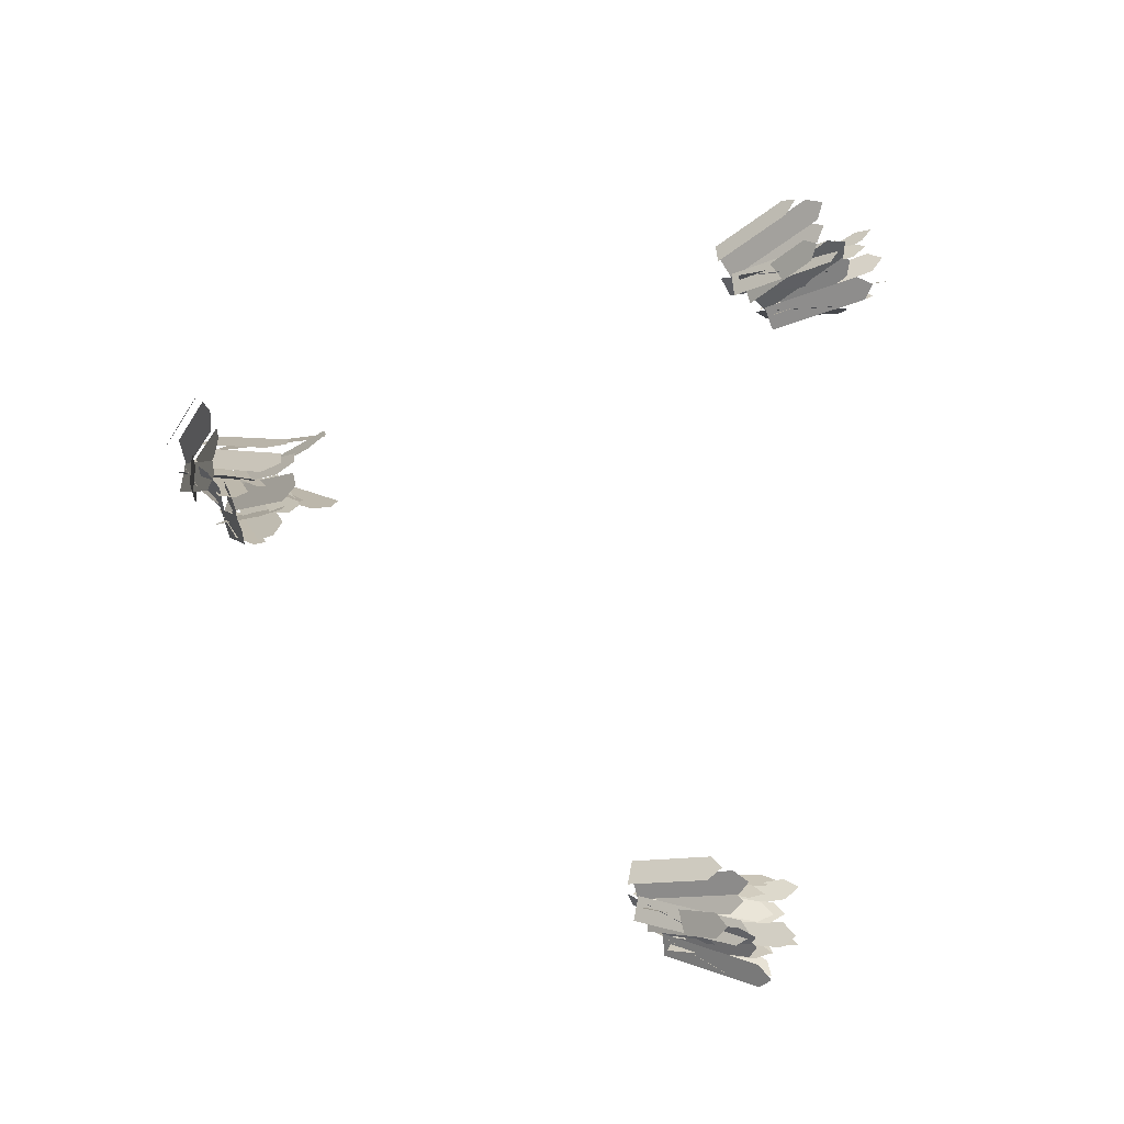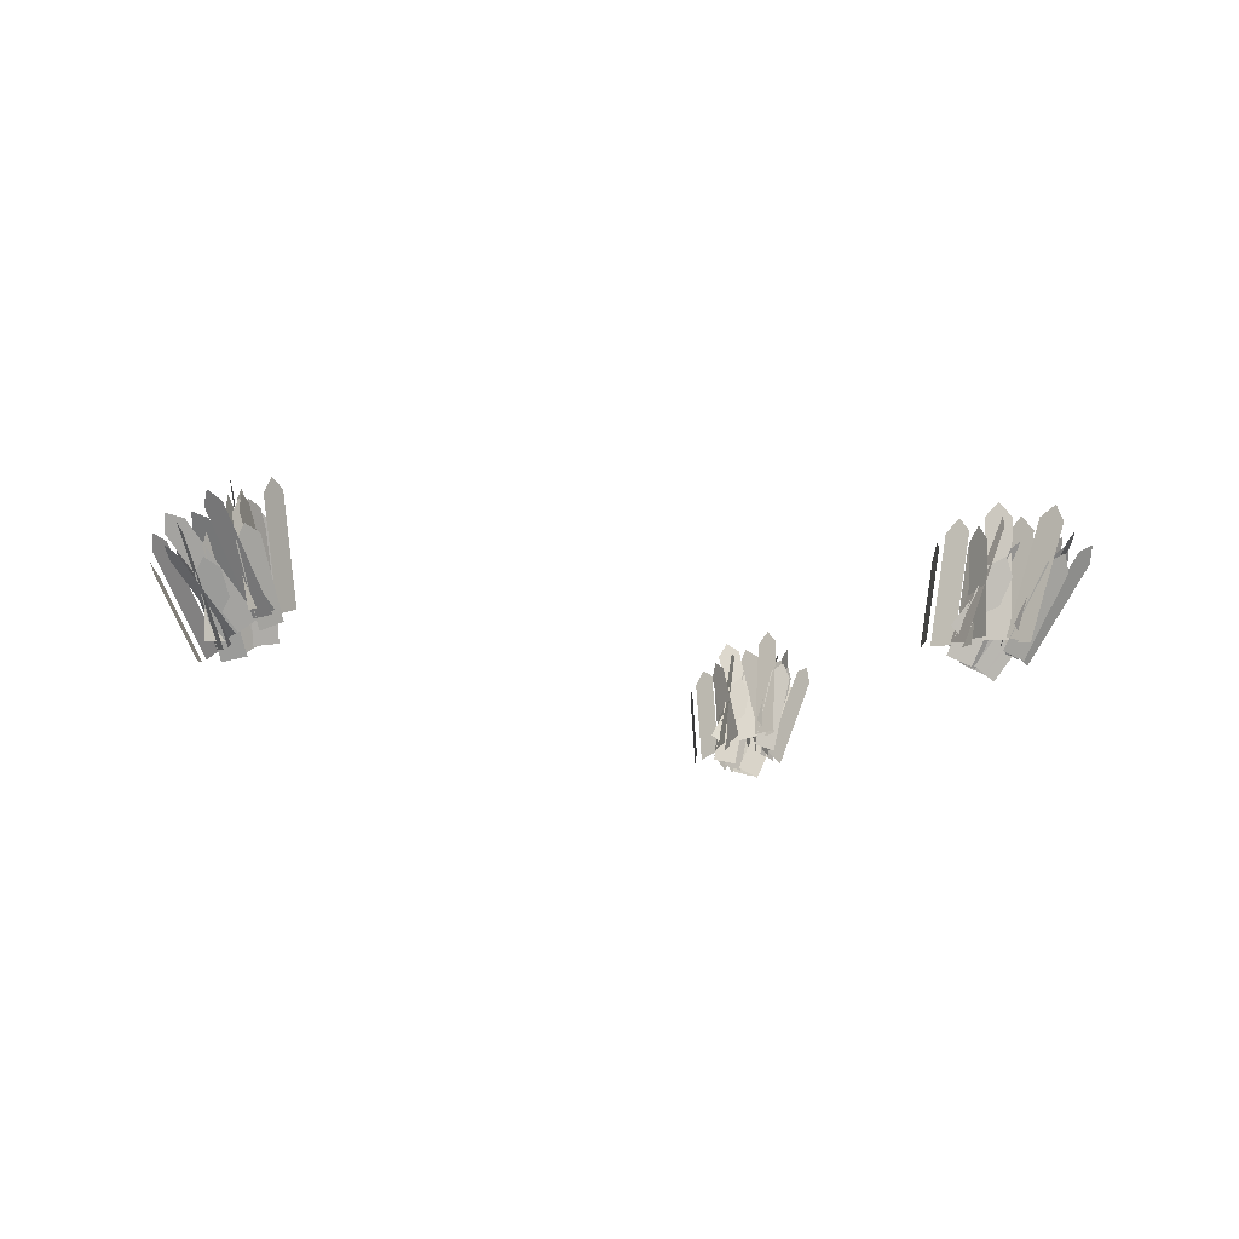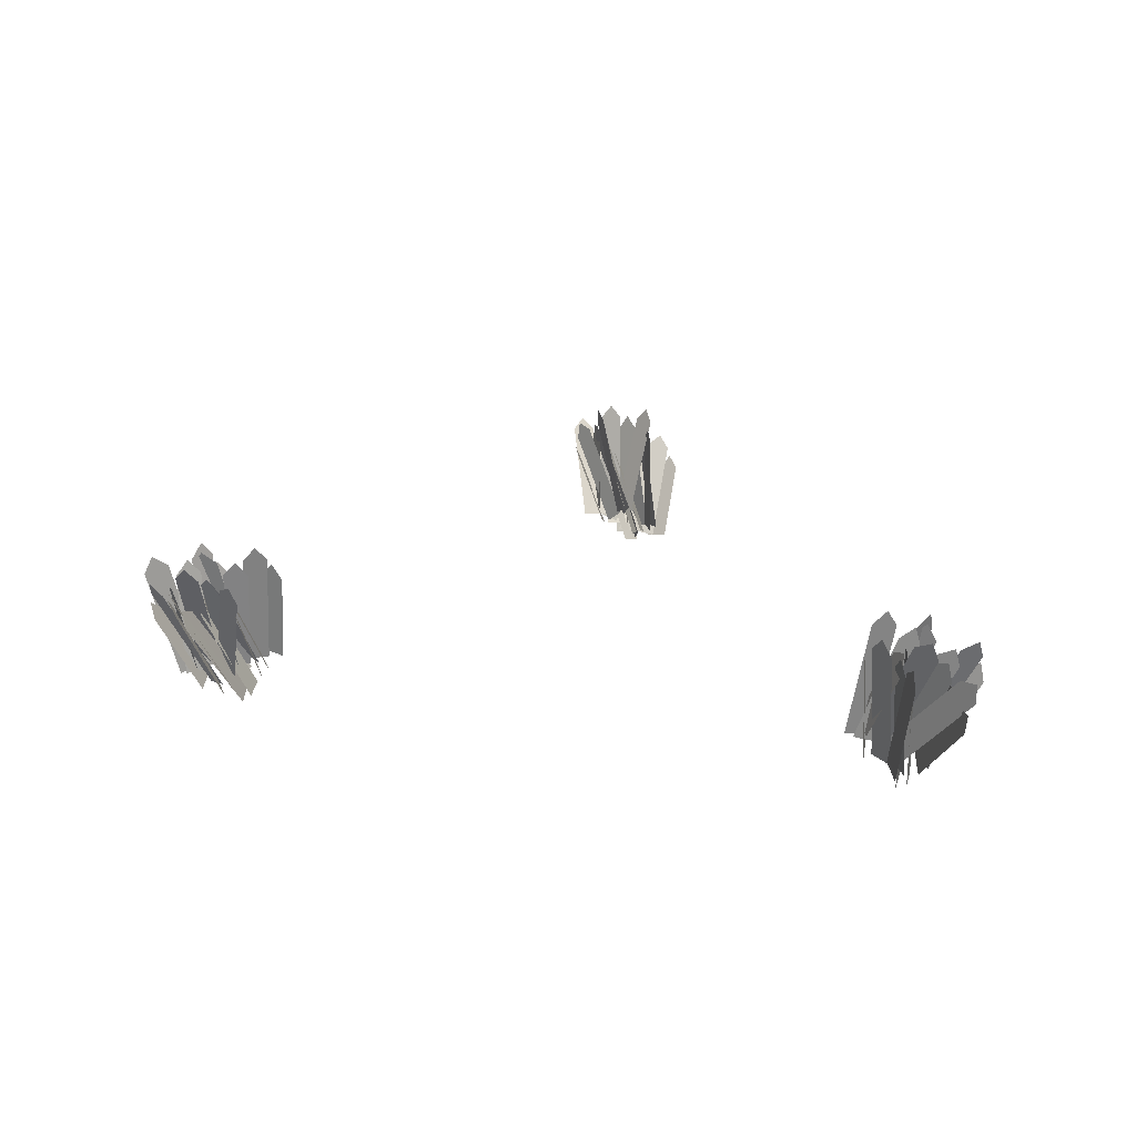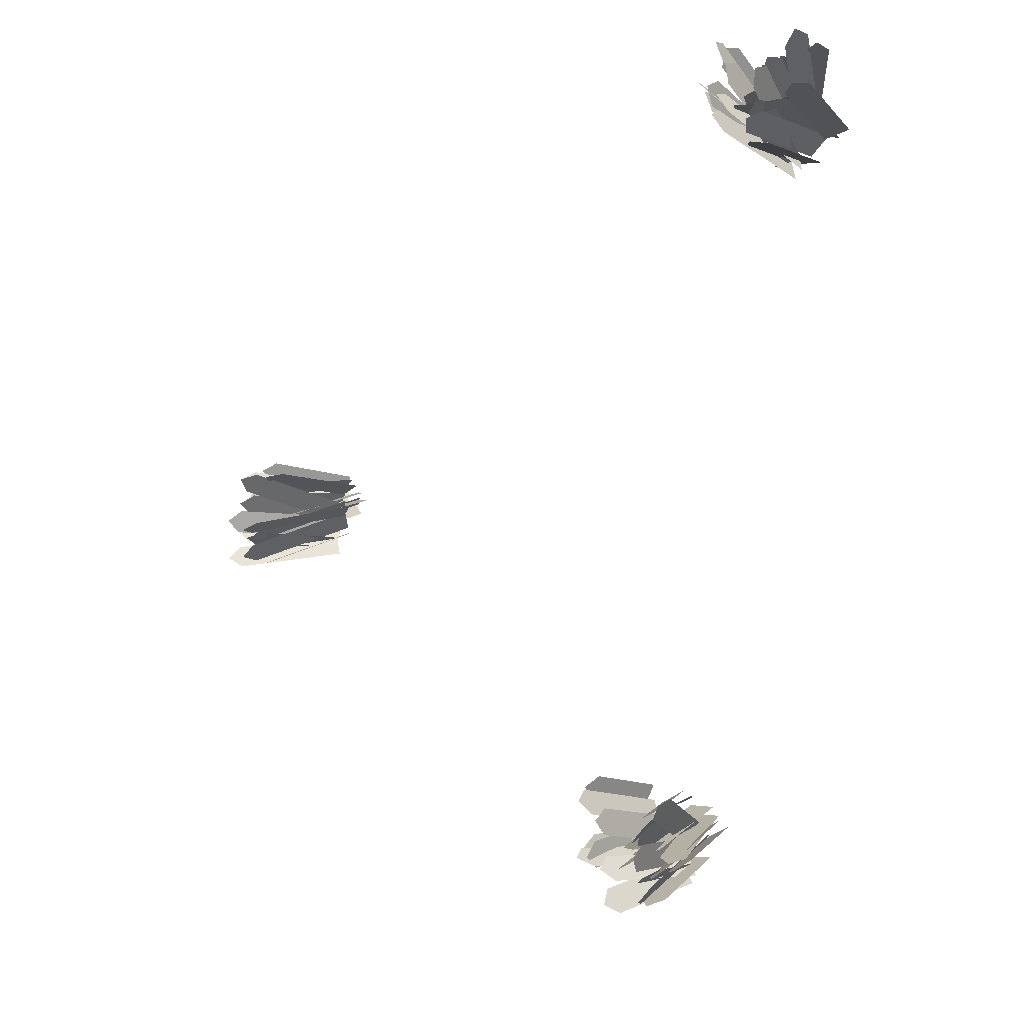
<metadata>
{"format":"obj","ext":"obj","renderer":"f3d","projection":"perspective","resolution":1024,"background":"white","views":[{"elev":-5.3,"azim":135.4,"up":"+Z"},{"elev":-10.2,"azim":149.5,"up":"+Y"},{"elev":15.0,"azim":-86.5,"up":"+Y"},{"elev":-8.8,"azim":-127.5,"up":"+Z"}]}
</metadata>
<code>
o GrassTile3_Plane.014
v 1.433 3.542 -0.07208
v 1.481 3.497 -0.003478
v 1.706 3.876 -0.04422
v 1.754 3.831 0.02438
v 1.457 3.52 -0.03778
v 1.764 3.895 -0.006425
v 1.395 3.569 -0.1261
v 1.42 3.543 -0.03814
v 1.64 3.872 -0.1037
v 1.665 3.845 -0.01573
v 1.408 3.556 -0.08214
v 1.687 3.9 -0.05661
v 1.507 3.486 -0.04699
v 1.499 3.484 0.04784
v 1.722 3.749 -0.02494
v 1.714 3.747 0.06989
v 1.503 3.485 0.000426
v 1.752 3.79 0.02599
v 1.414 3.545 -0.1522
v 1.447 3.541 -0.06319
v 1.634 3.912 -0.2158
v 1.668 3.907 -0.1268
v 1.431 3.543 -0.1077
v 1.679 3.956 -0.1793
v 1.422 3.572 0.01262
v 1.454 3.564 -0.07648
v 1.513 3.995 0.008469
v 1.546 3.987 -0.08064
v 1.438 3.568 -0.03193
v 1.541 4.044 -0.0366
v 1.393 3.573 0.07769
v 1.455 3.56 0.007122
v 1.474 3.954 0.07677
v 1.536 3.941 0.006203
v 1.424 3.566 0.04241
v 1.516 4 0.04136
v 1.405 3.58 -0.08203
v 1.491 3.561 -0.1188
v 1.477 3.912 -0.08542
v 1.563 3.893 -0.1221
v 1.448 3.57 -0.1004
v 1.532 3.956 -0.1043
v 1.356 3.572 0.06216
v 1.426 3.58 -0.00199
v 1.391 3.993 0.153
v 1.461 4.001 0.08889
v 1.391 3.576 0.03008
v 1.43 4.05 0.1324
v 1.322 3.579 0.018
v 1.376 3.526 -0.03867
v 1.507 3.937 -0.1381
v 1.562 3.884 -0.1947
v 1.349 3.553 -0.01033
v 1.558 3.956 -0.186
v 1.275 3.614 0.05964
v 1.351 3.564 0.0318
v 1.44 3.939 -0.07947
v 1.516 3.888 -0.1073
v 1.313 3.589 0.04572
v 1.501 3.958 -0.1127
v 1.336 3.54 -0.06869
v 1.422 3.5 -0.05776
v 1.482 3.821 -0.1916
v 1.568 3.782 -0.1807
v 1.379 3.52 -0.06323
v 1.549 3.847 -0.2057
v 1.246 3.608 0.03341
v 1.332 3.579 0.004081
v 1.35 4.015 -0.0662
v 1.436 3.986 -0.09552
v 1.289 3.593 0.01874
v 1.406 4.052 -0.09335
v 1.513 3.445 0.07577
v 1.53 3.421 0.1663
v 1.703 3.828 0.1391
v 1.721 3.804 0.2297
v 1.521 3.433 0.121
v 1.736 3.864 0.1924
v 1.501 3.455 0.006466
v 1.486 3.448 0.1002
v 1.672 3.801 0.06037
v 1.658 3.794 0.1541
v 1.493 3.452 0.05335
v 1.689 3.845 0.1148
v 1.574 3.409 0.1412
v 1.525 3.42 0.222
v 1.724 3.71 0.1912
v 1.675 3.721 0.272
v 1.549 3.414 0.1816
v 1.723 3.764 0.2396
v 1.532 3.432 -0.003423
v 1.522 3.448 0.08995
v 1.712 3.822 -0.04996
v 1.703 3.838 0.04342
v 1.527 3.44 0.04327
v 1.73 3.879 -0.009109
v 1.462 3.484 0.1392
v 1.531 3.47 0.07585
v 1.495 3.911 0.07931
v 1.565 3.897 0.01593
v 1.496 3.477 0.1075
v 1.534 3.957 0.04011
v 1.407 3.489 0.1845
v 1.495 3.478 0.1511
v 1.434 3.874 0.1322
v 1.523 3.863 0.09886
v 1.451 3.483 0.1678
v 1.482 3.922 0.1083
v 1.488 3.474 0.04707
v 1.583 3.468 0.05445
v 1.515 3.81 -0.000172
v 1.609 3.804 0.007207
v 1.536 3.471 0.05076
v 1.566 3.861 -0.00401
v 1.381 3.478 0.1556
v 1.471 3.491 0.1262
v 1.322 3.907 0.1564
v 1.412 3.919 0.127
v 1.426 3.484 0.1409
v 1.36 3.966 0.1418
v 1.369 3.471 0.1008
v 1.45 3.423 0.08544
v 1.561 3.832 -0.03985
v 1.642 3.784 -0.0552
v 1.41 3.447 0.09312
v 1.626 3.853 -0.06516
v 1.306 3.502 0.1106
v 1.391 3.464 0.1288
v 1.476 3.829 -0.01608
v 1.562 3.791 0.002032
v 1.349 3.483 0.1197
v 1.543 3.855 -0.02466
v 1.426 3.423 0.03928
v 1.502 3.404 0.09337
v 1.577 3.707 -0.07142
v 1.653 3.688 -0.01734
v 1.464 3.414 0.06632
v 1.639 3.743 -0.06202
v 1.292 3.486 0.07663
v 1.385 3.471 0.0928
v 1.381 3.887 -0.05892
v 1.474 3.872 -0.04275
v 1.338 3.478 0.08471
v 1.439 3.929 -0.06784
v -0.7439 3.44 -1.513
v -0.6732 3.445 -1.45
v -0.7535 3.872 -1.531
v -0.6828 3.877 -1.467
v -0.7085 3.443 -1.481
v -0.7193 3.929 -1.501
v -0.7939 3.431 -1.563
v -0.7516 3.437 -1.478
v -0.8046 3.82 -1.581
v -0.7622 3.826 -1.496
v -0.7727 3.434 -1.52
v -0.7849 3.877 -1.541
v -0.6494 3.448 -1.496
v -0.6472 3.452 -1.4
v -0.6569 3.788 -1.509
v -0.6547 3.792 -1.414
v -0.6483 3.45 -1.448
v -0.657 3.844 -1.464
v -0.7661 3.422 -1.59
v -0.7314 3.45 -1.506
v -0.8436 3.835 -1.693
v -0.8089 3.863 -1.609
v -0.7488 3.436 -1.548
v -0.836 3.901 -1.664
v -0.7656 3.465 -1.429
v -0.7425 3.471 -1.521
v -0.9723 3.844 -1.458
v -0.9492 3.849 -1.551
v -0.754 3.468 -1.475
v -0.9867 3.894 -1.508
v -0.7831 3.454 -1.361
v -0.7324 3.477 -1.438
v -0.9706 3.795 -1.384
v -0.9199 3.817 -1.462
v -0.7578 3.465 -1.399
v -0.9714 3.854 -1.426
v -0.7902 3.45 -1.521
v -0.7159 3.487 -1.567
v -0.9529 3.748 -1.544
v -0.8785 3.785 -1.591
v -0.753 3.469 -1.544
v -0.9416 3.814 -1.571
v -0.8116 3.428 -1.371
v -0.7689 3.472 -1.444
v -1.053 3.779 -1.3
v -1.01 3.824 -1.372
v -0.7902 3.45 -1.408
v -1.062 3.846 -1.327
v -0.8455 3.407 -1.411
v -0.7735 3.396 -1.472
v -0.9505 3.78 -1.601
v -0.8785 3.77 -1.662
v -0.8095 3.401 -1.442
v -0.9277 3.822 -1.655
v -0.8999 3.408 -1.365
v -0.8119 3.415 -1.401
v -0.9973 3.745 -1.535
v -0.9093 3.752 -1.57
v -0.8559 3.411 -1.383
v -0.9669 3.795 -1.576
v -0.8149 3.377 -1.498
v -0.7235 3.403 -1.496
v -0.8974 3.671 -1.647
v -0.806 3.698 -1.646
v -0.7692 3.39 -1.497
v -0.8649 3.731 -1.67
v -0.9201 3.381 -1.387
v -0.8386 3.411 -1.426
v -1.115 3.746 -1.513
v -1.033 3.776 -1.551
v -0.8794 3.396 -1.407
v -1.098 3.807 -1.548
v -0.6092 3.434 -1.373
v -0.5741 3.437 -1.285
v -0.7105 3.853 -1.347
v -0.6754 3.856 -1.259
v -0.5916 3.435 -1.329
v -0.7056 3.908 -1.299
v -0.6306 3.427 -1.441
v -0.6296 3.422 -1.346
v -0.7225 3.805 -1.42
v -0.7216 3.8 -1.325
v -0.6301 3.424 -1.393
v -0.7349 3.855 -1.37
v -0.535 3.453 -1.315
v -0.5732 3.439 -1.229
v -0.6147 3.784 -1.294
v -0.6529 3.769 -1.208
v -0.5541 3.446 -1.272
v -0.6465 3.829 -1.248
v -0.5927 3.428 -1.454
v -0.6033 3.444 -1.36
v -0.7143 3.835 -1.535
v -0.7248 3.851 -1.442
v -0.598 3.436 -1.407
v -0.7348 3.894 -1.499
v -0.6689 3.438 -1.305
v -0.6117 3.465 -1.376
v -0.9265 3.776 -1.383
v -0.8693 3.803 -1.454
v -0.6403 3.451 -1.341
v -0.9302 3.832 -1.428
v -0.7099 3.411 -1.254
v -0.6385 3.456 -1.297
v -0.9442 3.714 -1.322
v -0.8729 3.76 -1.365
v -0.6742 3.433 -1.276
v -0.9412 3.779 -1.353
v -0.6491 3.437 -1.4
v -0.5729 3.494 -1.404
v -0.8518 3.704 -1.461
v -0.7756 3.761 -1.465
v -0.611 3.466 -1.402
v -0.846 3.775 -1.473
v -0.7245 3.383 -1.279
v -0.6671 3.447 -1.319
v -1.048 3.67 -1.285
v -0.9909 3.734 -1.326
v -0.6958 3.415 -1.299
v -1.06 3.737 -1.306
v -0.7329 3.365 -1.331
v -0.6417 3.378 -1.355
v -0.8338 3.747 -1.507
v -0.7425 3.76 -1.531
v -0.6873 3.371 -1.343
v -0.8008 3.801 -1.541
v -0.8001 3.348 -1.315
v -0.7097 3.376 -1.306
v -0.8941 3.691 -1.472
v -0.8037 3.72 -1.464
v -0.7549 3.362 -1.31
v -0.862 3.753 -1.49
v -0.6634 3.358 -1.398
v -0.5896 3.398 -1.353
v -0.7426 3.659 -1.536
v -0.6688 3.699 -1.491
v -0.6265 3.378 -1.375
v -0.7183 3.727 -1.536
v -0.8026 3.323 -1.346
v -0.7217 3.373 -1.341
v -1.007 3.67 -1.505
v -0.9259 3.719 -1.5
v -0.7621 3.348 -1.344
v -0.9919 3.738 -1.522
v -1.373 3.435 0.9848
v -1.302 3.413 1.044
v -1.379 3.836 1.146
v -1.308 3.814 1.205
v -1.337 3.424 1.014
v -1.344 3.875 1.196
v -1.423 3.448 0.936
v -1.38 3.417 1.015
v -1.43 3.81 1.079
v -1.388 3.78 1.159
v -1.402 3.433 0.9756
v -1.41 3.845 1.139
v -1.278 3.435 1.003
v -1.276 3.399 1.091
v -1.283 3.75 1.131
v -1.28 3.715 1.219
v -1.277 3.417 1.047
v -1.282 3.783 1.195
v -1.396 3.451 0.9071
v -1.36 3.441 0.995
v -1.47 3.87 0.9838
v -1.435 3.86 1.072
v -1.378 3.446 0.9511
v -1.462 3.917 1.037
v -1.394 3.423 1.072
v -1.371 3.466 0.9901
v -1.597 3.782 1.202
v -1.575 3.825 1.12
v -1.383 3.445 1.031
v -1.612 3.848 1.178
v -1.411 3.385 1.13
v -1.361 3.437 1.068
v -1.596 3.707 1.25
v -1.545 3.759 1.188
v -1.386 3.411 1.099
v -1.596 3.778 1.235
v -1.419 3.448 0.9822
v -1.345 3.5 0.9544
v -1.579 3.73 1.085
v -1.505 3.782 1.057
v -1.382 3.474 0.9683
v -1.567 3.801 1.087
v -1.44 3.366 1.109
v -1.397 3.436 1.061
v -1.678 3.659 1.321
v -1.635 3.728 1.273
v -1.419 3.401 1.085
v -1.687 3.73 1.323
v -1.474 3.363 1.065
v -1.403 3.378 1.004
v -1.577 3.783 1.046
v -1.505 3.798 0.9852
v -1.439 3.371 1.034
v -1.554 3.843 1.013
v -1.529 3.346 1.107
v -1.441 3.367 1.077
v -1.624 3.723 1.092
v -1.536 3.744 1.062
v -1.485 3.356 1.092
v -1.593 3.786 1.075
v -1.444 3.372 0.9733
v -1.353 3.394 0.9848
v -1.525 3.702 0.9587
v -1.433 3.725 0.9702
v -1.399 3.383 0.979
v -1.492 3.766 0.9621
v -1.549 3.331 1.076
v -1.467 3.373 1.053
v -1.741 3.716 1.114
v -1.659 3.759 1.09
v -1.508 3.352 1.064
v -1.724 3.786 1.107
v -1.238 3.371 1.109
v -1.202 3.337 1.19
v -1.335 3.743 1.306
v -1.3 3.709 1.387
v -1.22 3.354 1.149
v -1.33 3.773 1.371
v -1.259 3.393 1.044
v -1.258 3.349 1.129
v -1.348 3.729 1.219
v -1.347 3.686 1.304
v -1.259 3.371 1.087
v -1.36 3.754 1.286
v -1.163 3.364 1.169
v -1.201 3.316 1.242
v -1.24 3.657 1.325
v -1.278 3.609 1.397
v -1.182 3.34 1.206
v -1.271 3.68 1.386
v -1.222 3.399 1.033
v -1.232 3.375 1.124
v -1.34 3.804 1.126
v -1.35 3.78 1.218
v -1.227 3.387 1.079
v -1.36 3.843 1.184
v -1.297 3.347 1.173
v -1.24 3.401 1.119
v -1.552 3.689 1.243
v -1.495 3.743 1.189
v -1.268 3.374 1.146
v -1.555 3.759 1.225
v -1.338 3.301 1.209
v -1.266 3.36 1.187
v -1.57 3.608 1.273
v -1.498 3.667 1.252
v -1.302 3.331 1.198
v -1.566 3.68 1.271
v -1.278 3.385 1.086
v -1.201 3.439 1.105
v -1.478 3.655 1.141
v -1.402 3.708 1.16
v -1.239 3.412 1.096
v -1.472 3.724 1.16
v -1.353 3.287 1.175
v -1.295 3.361 1.163
v -1.674 3.552 1.289
v -1.617 3.627 1.278
v -1.324 3.324 1.169
v -1.686 3.623 1.298
v -1.362 3.291 1.119
v -1.271 3.313 1.102
v -1.46 3.713 1.117
v -1.369 3.734 1.1
v -1.316 3.302 1.111
v -1.427 3.776 1.108
v -1.429 3.27 1.128
v -1.338 3.292 1.147
v -1.521 3.648 1.126
v -1.43 3.67 1.145
v -1.384 3.281 1.137
v -1.488 3.712 1.135
v -1.293 3.312 1.055
v -1.218 3.33 1.112
v -1.37 3.644 1.054
v -1.295 3.661 1.11
v -1.255 3.321 1.084
v -1.345 3.705 1.082
v -1.432 3.26 1.089
v -1.351 3.303 1.114
v -1.634 3.643 1.088
v -1.552 3.686 1.113
v -1.391 3.282 1.101
v -1.618 3.712 1.1
f 2 6 5
f 5 3 1
f 8 12 11
f 11 9 7
f 14 18 17
f 17 15 13
f 23 22 24
f 19 24 21
f 26 30 29
f 29 27 25
f 35 34 36
f 35 33 31
f 41 40 42
f 37 42 39
f 47 46 48
f 47 45 43
f 53 52 54
f 49 54 51
f 59 58 60
f 55 60 57
f 65 64 66
f 61 66 63
f 71 70 72
f 67 72 69
f 77 76 78
f 77 75 73
f 83 82 84
f 83 81 79
f 89 88 90
f 89 87 85
f 95 94 96
f 91 96 93
f 101 100 102
f 101 99 97
f 107 106 108
f 103 108 105
f 113 112 114
f 109 114 111
f 119 118 120
f 115 120 117
f 125 124 126
f 121 126 123
f 131 130 132
f 127 132 129
f 137 136 138
f 133 138 135
f 143 142 144
f 139 144 141
f 149 148 150
f 145 150 147
f 155 154 156
f 151 156 153
f 161 160 162
f 157 162 159
f 167 166 168
f 163 168 165
f 170 174 173
f 173 171 169
f 179 178 180
f 179 177 175
f 185 184 186
f 185 183 181
f 188 192 191
f 191 189 187
f 197 196 198
f 197 195 193
f 203 202 204
f 203 201 199
f 209 208 210
f 205 210 207
f 215 214 216
f 215 213 211
f 221 220 222
f 217 222 219
f 227 226 228
f 223 228 225
f 233 232 234
f 229 234 231
f 239 238 240
f 235 240 237
f 245 244 246
f 245 243 241
f 251 250 252
f 251 249 247
f 257 256 258
f 257 255 253
f 263 262 264
f 263 261 259
f 269 268 270
f 269 267 265
f 275 274 276
f 271 276 273
f 281 280 282
f 277 282 279
f 287 286 288
f 287 285 283
f 293 292 294
f 289 294 291
f 299 298 300
f 295 300 297
f 305 304 306
f 301 306 303
f 311 310 312
f 307 312 309
f 314 318 317
f 317 315 313
f 323 322 324
f 323 321 319
f 329 328 330
f 329 327 325
f 332 336 335
f 335 333 331
f 341 340 342
f 341 339 337
f 347 346 348
f 347 345 343
f 353 352 354
f 349 354 351
f 359 358 360
f 359 357 355
f 365 364 366
f 361 366 363
f 371 370 372
f 367 372 369
f 377 376 378
f 373 378 375
f 383 382 384
f 379 384 381
f 389 388 390
f 389 387 385
f 395 394 396
f 395 393 391
f 401 400 402
f 401 399 397
f 407 406 408
f 407 405 403
f 413 412 414
f 409 414 411
f 419 418 420
f 415 420 417
f 425 424 426
f 421 426 423
f 431 430 432
f 427 432 429
f 2 4 6
f 5 6 3
f 8 10 12
f 11 12 9
f 14 16 18
f 17 18 15
f 23 20 22
f 19 23 24
f 26 28 30
f 29 30 27
f 35 32 34
f 35 36 33
f 41 38 40
f 37 41 42
f 47 44 46
f 47 48 45
f 53 50 52
f 49 53 54
f 59 56 58
f 55 59 60
f 65 62 64
f 61 65 66
f 71 68 70
f 67 71 72
f 77 74 76
f 77 78 75
f 83 80 82
f 83 84 81
f 89 86 88
f 89 90 87
f 95 92 94
f 91 95 96
f 101 98 100
f 101 102 99
f 107 104 106
f 103 107 108
f 113 110 112
f 109 113 114
f 119 116 118
f 115 119 120
f 125 122 124
f 121 125 126
f 131 128 130
f 127 131 132
f 137 134 136
f 133 137 138
f 143 140 142
f 139 143 144
f 149 146 148
f 145 149 150
f 155 152 154
f 151 155 156
f 161 158 160
f 157 161 162
f 167 164 166
f 163 167 168
f 170 172 174
f 173 174 171
f 179 176 178
f 179 180 177
f 185 182 184
f 185 186 183
f 188 190 192
f 191 192 189
f 197 194 196
f 197 198 195
f 203 200 202
f 203 204 201
f 209 206 208
f 205 209 210
f 215 212 214
f 215 216 213
f 221 218 220
f 217 221 222
f 227 224 226
f 223 227 228
f 233 230 232
f 229 233 234
f 239 236 238
f 235 239 240
f 245 242 244
f 245 246 243
f 251 248 250
f 251 252 249
f 257 254 256
f 257 258 255
f 263 260 262
f 263 264 261
f 269 266 268
f 269 270 267
f 275 272 274
f 271 275 276
f 281 278 280
f 277 281 282
f 287 284 286
f 287 288 285
f 293 290 292
f 289 293 294
f 299 296 298
f 295 299 300
f 305 302 304
f 301 305 306
f 311 308 310
f 307 311 312
f 314 316 318
f 317 318 315
f 323 320 322
f 323 324 321
f 329 326 328
f 329 330 327
f 332 334 336
f 335 336 333
f 341 338 340
f 341 342 339
f 347 344 346
f 347 348 345
f 353 350 352
f 349 353 354
f 359 356 358
f 359 360 357
f 365 362 364
f 361 365 366
f 371 368 370
f 367 371 372
f 377 374 376
f 373 377 378
f 383 380 382
f 379 383 384
f 389 386 388
f 389 390 387
f 395 392 394
f 395 396 393
f 401 398 400
f 401 402 399
f 407 404 406
f 407 408 405
f 413 410 412
f 409 413 414
f 419 416 418
f 415 419 420
f 425 422 424
f 421 425 426
f 431 428 430
f 427 431 432

</code>
